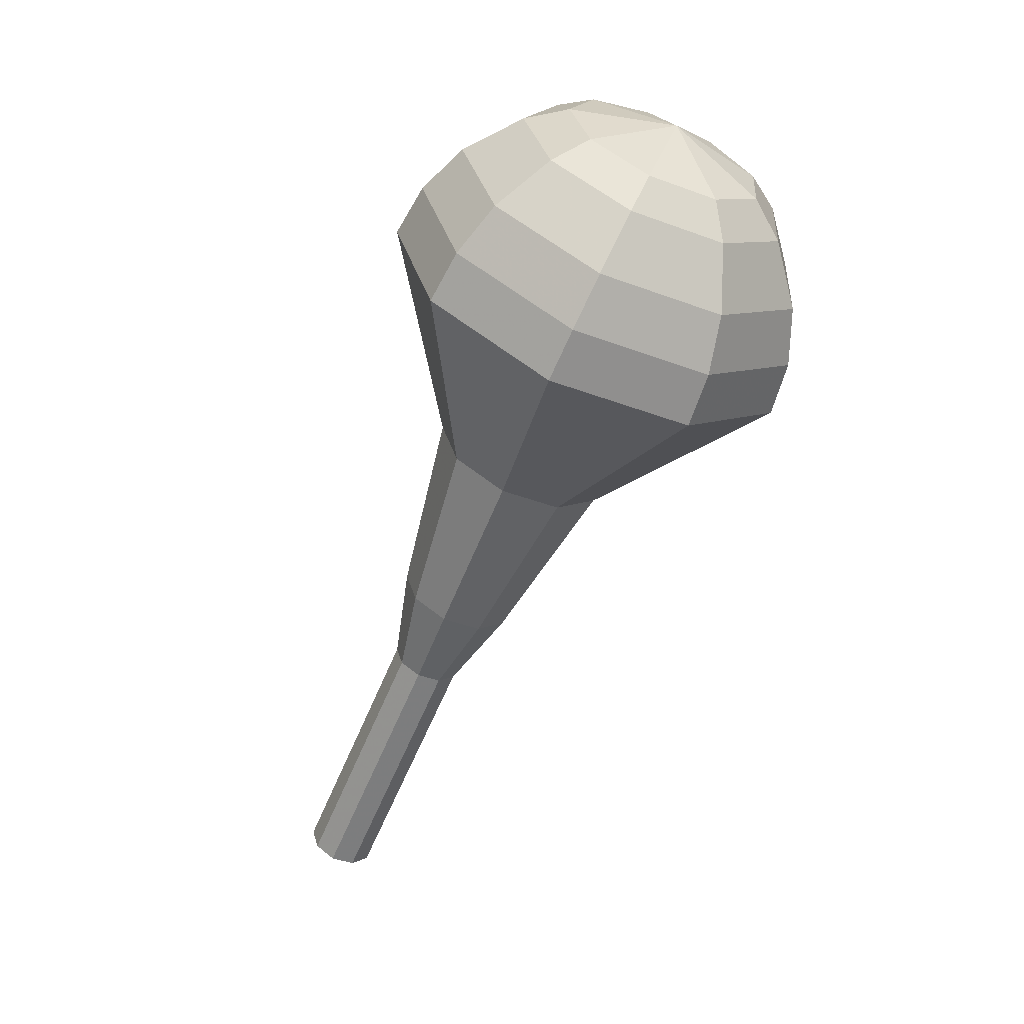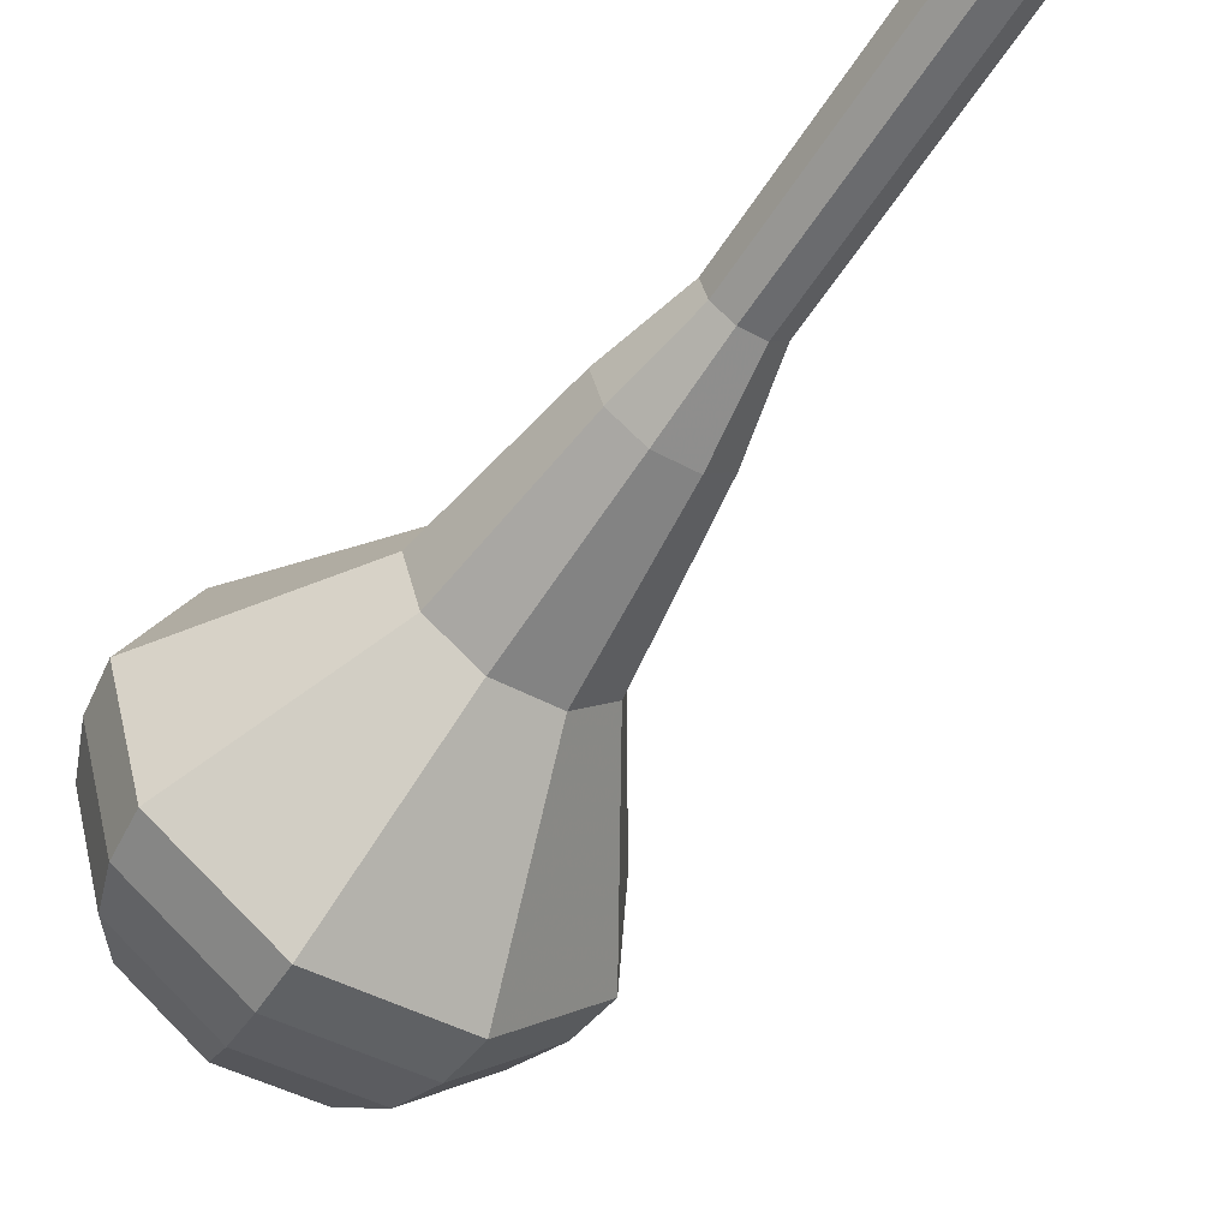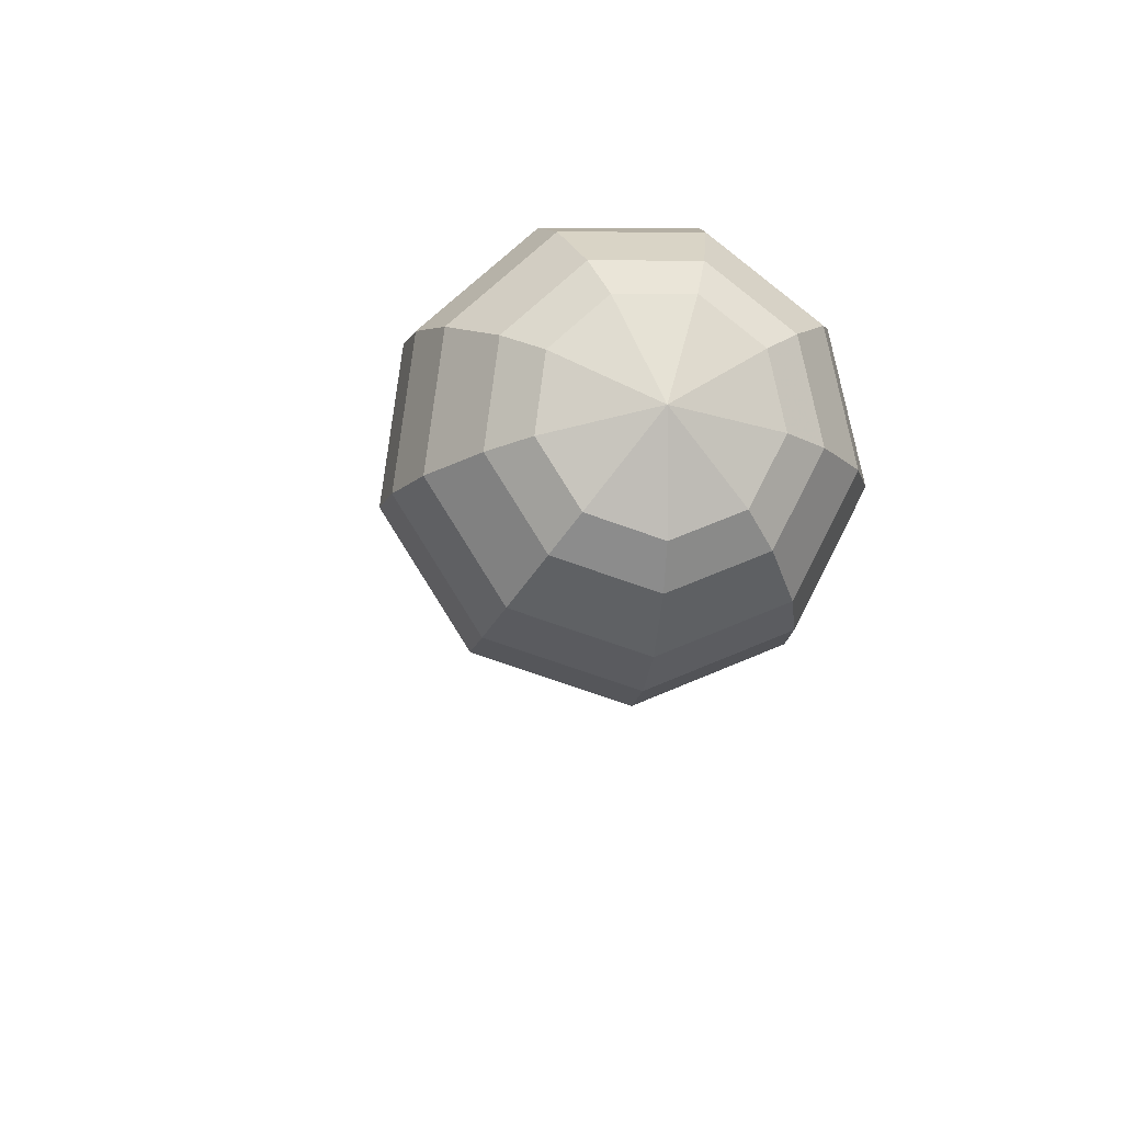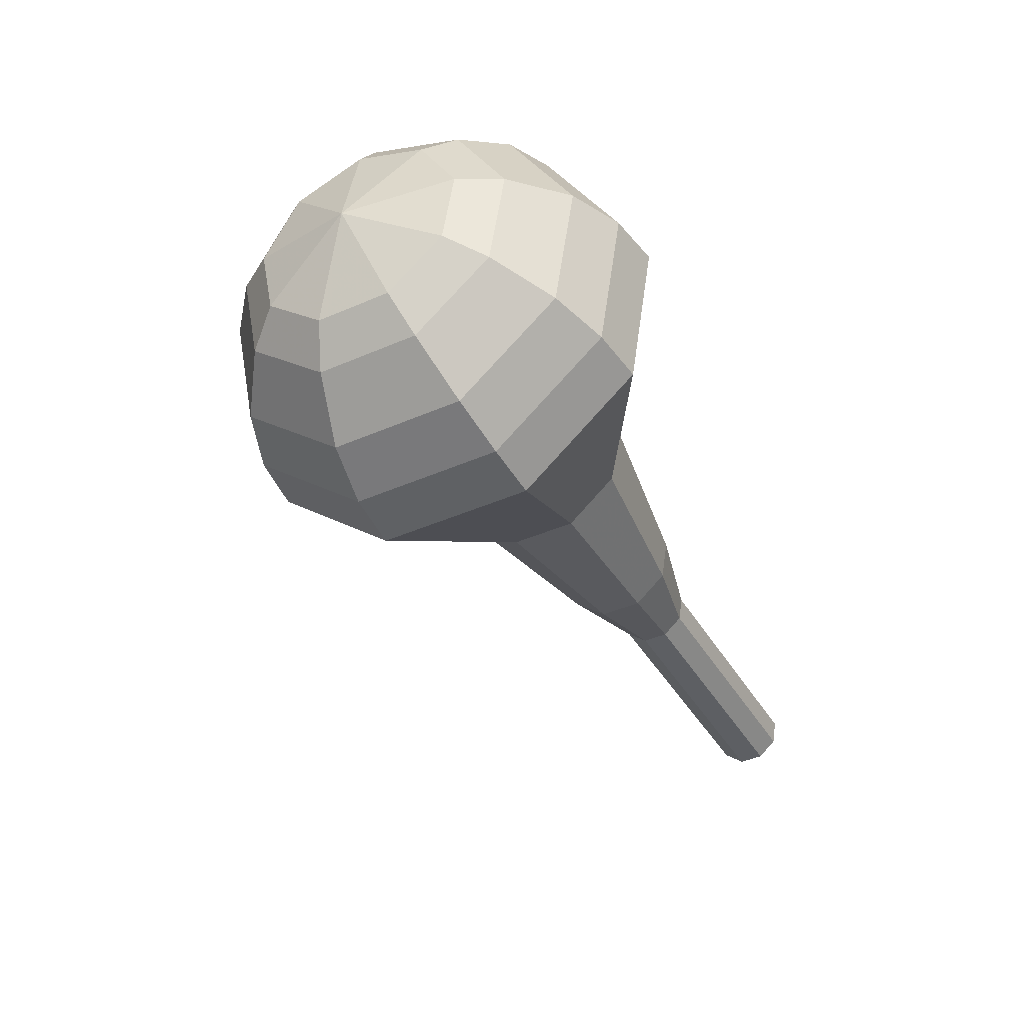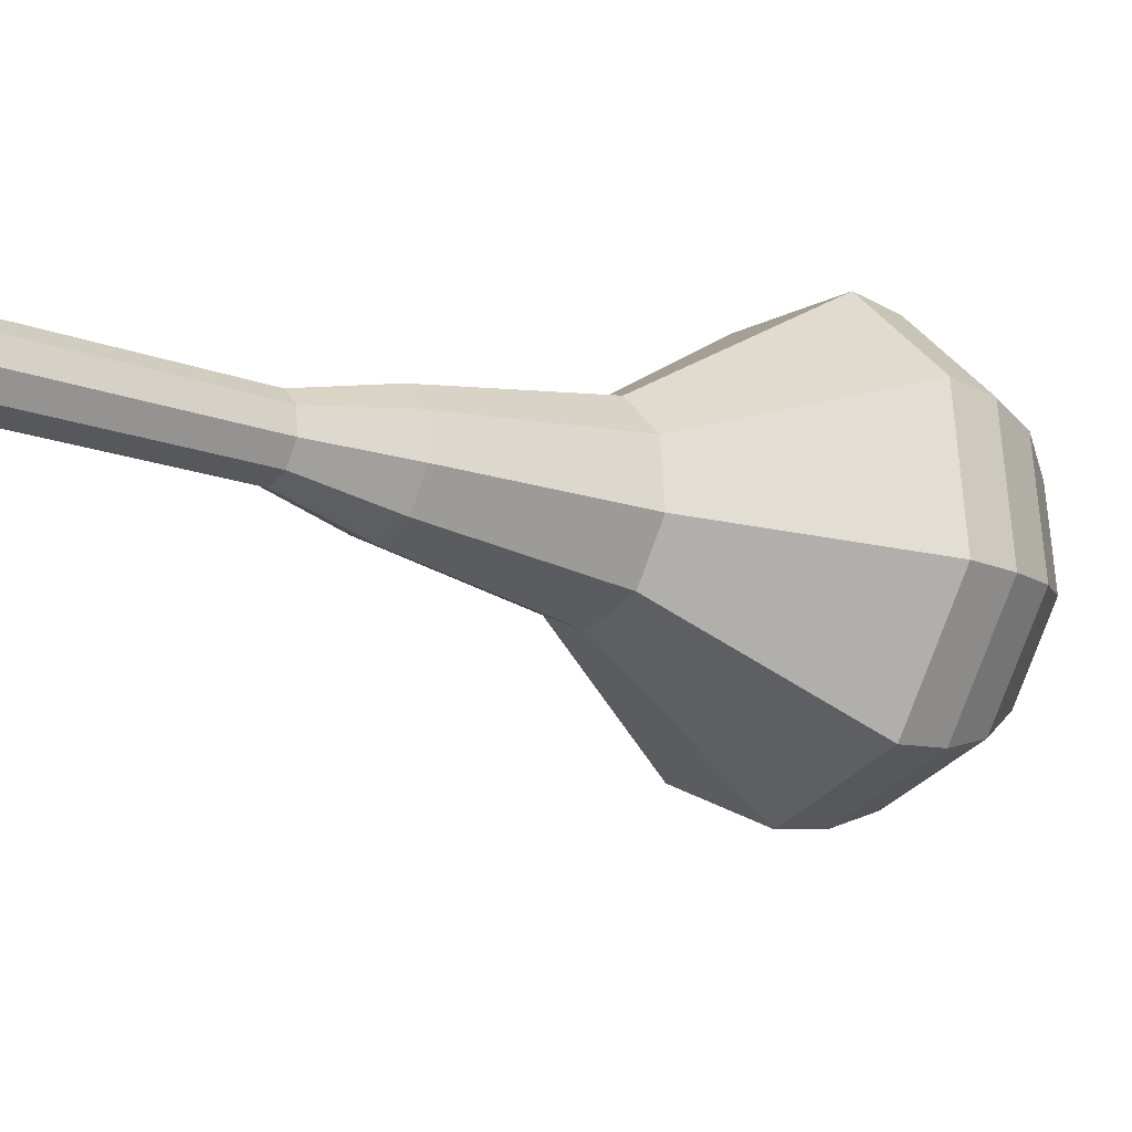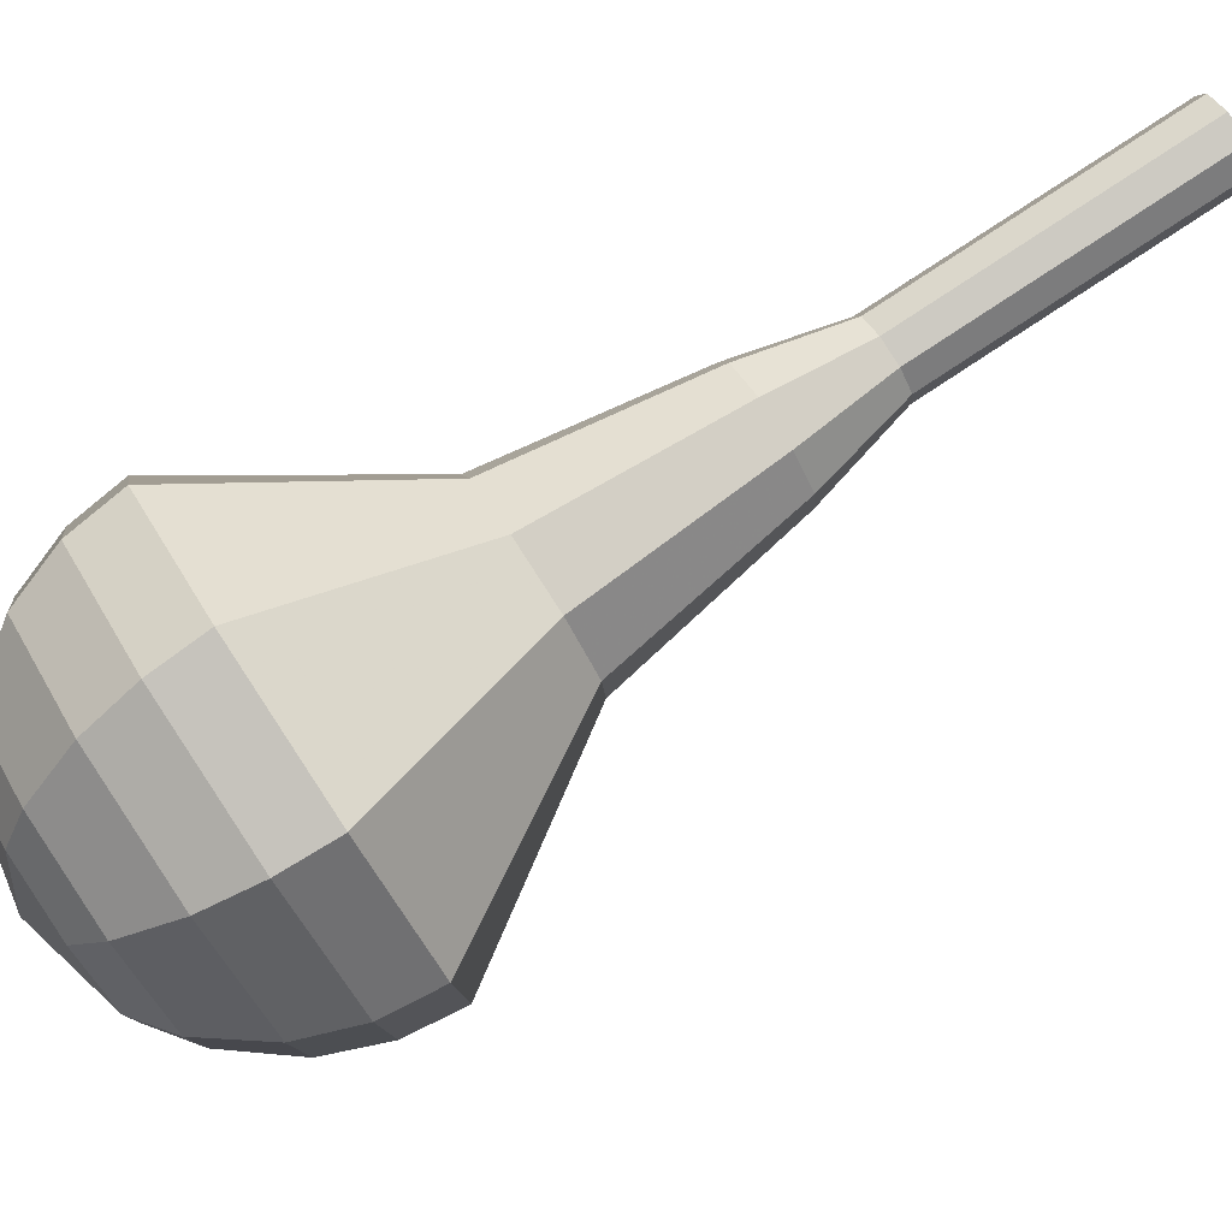
<metadata>
{"format":"obj","ext":"obj","renderer":"f3d","projection":"perspective","resolution":1024,"background":"white","views":[{"elev":1.6,"azim":-72.5,"up":"+Z"},{"elev":-20.9,"azim":122.9,"up":"+Y"},{"elev":46.5,"azim":-45.6,"up":"+Z"},{"elev":28.0,"azim":24.0,"up":"+Z"},{"elev":38.8,"azim":-131.6,"up":"+Y"},{"elev":-34.0,"azim":86.7,"up":"+Y"}]}
</metadata>
<code>
g tube1
v 155.4 155.4 98.65
v 155.3 154.7 98.19
v 155.8 154 97.95
v 156.6 153.7 98.03
v 157.3 153.9 98.4
v 157.7 154.5 98.89
v 157.5 155.2 99.27
v 156.8 155.8 99.35
v 156 155.8 99.11
v 155.4 155.4 98.65
v 154.5 153.8 101.3
v 154.4 153.1 100.9
v 154.9 152.4 100.6
v 155.7 152.1 100.7
v 156.4 152.3 101.1
v 156.8 152.9 101.6
v 156.6 153.6 101.9
v 155.9 154.2 102
v 155.1 154.2 101.8
v 154.5 153.8 101.3
v 153.6 152.2 104
v 153.5 151.5 103.5
v 153.9 150.8 103.3
v 154.7 150.5 103.4
v 155.5 150.7 103.7
v 155.8 151.3 104.2
v 155.6 152 104.6
v 155 152.6 104.7
v 154.1 152.6 104.4
v 153.6 152.2 104
v 152.6 150.6 106.7
v 152.5 149.9 106.2
v 153 149.2 106
v 153.8 148.9 106
v 154.5 149.1 106.4
v 154.9 149.7 106.9
v 154.7 150.4 107.3
v 154 151 107.4
v 153.2 151 107.1
v 152.6 150.6 106.7
v 151 149.4 109.3
v 150.8 148.3 108.6
v 151.6 147.1 108.2
v 152.9 146.6 108.3
v 154.1 146.9 108.9
v 154.7 147.9 109.7
v 154.4 149.1 110.4
v 153.3 150 110.5
v 151.9 150.1 110.1
v 151 149.4 109.3
v 148.1 146.8 114.7
v 147.9 145 113.5
v 149.1 143.3 112.9
v 151.1 142.5 113.1
v 153 142.9 114
v 153.9 144.5 115.3
v 153.4 146.3 116.2
v 151.7 147.7 116.4
v 149.6 147.9 115.8
v 148.1 146.8 114.7
v 142.5 145.8 120
v 142 141.5 117.3
v 144.8 137.4 115.8
v 149.5 135.5 116.3
v 154 136.6 118.5
v 156.1 140.2 121.5
v 154.9 144.7 123.7
v 150.9 147.9 124.2
v 146.1 148.3 122.7
v 142.5 145.8 120
v 142.2 144.8 121.5
v 141.7 140.6 118.9
v 144.4 136.7 117.5
v 149 134.8 118
v 153.3 135.9 120.1
v 155.4 139.4 123
v 154.2 143.7 125.1
v 150.3 146.8 125.6
v 145.6 147.2 124.2
v 142.2 144.8 121.5
v 142.3 143.4 123.1
v 141.9 139.7 120.7
v 144.3 136.2 119.4
v 148.4 134.5 119.9
v 152.3 135.5 121.8
v 154.1 138.6 124.3
v 153.1 142.5 126.3
v 149.6 145.3 126.7
v 145.4 145.6 125.5
v 142.3 143.4 123.1
v 143.1 141.7 124.6
v 142.8 138.9 122.8
v 144.6 136.2 121.8
v 147.7 134.9 122.2
v 150.7 135.7 123.7
v 152.1 138.1 125.6
v 151.3 141 127.1
v 148.7 143.1 127.4
v 145.4 143.4 126.4
v 143.1 141.7 124.6
v 144 140.6 125.4
v 143.7 138.5 124.1
v 145.1 136.6 123.4
v 147.4 135.6 123.6
v 149.5 136.2 124.7
v 150.6 137.9 126.1
v 150 140.1 127.2
v 148 141.6 127.4
v 145.7 141.8 126.7
v 144 140.6 125.4
v 146.8 138.3 126.2
v 146.8 138.3 126.2
v 146.8 138.3 126.2
v 146.8 138.3 126.2
v 146.8 138.3 126.2
v 146.8 138.3 126.2
v 146.8 138.3 126.2
v 146.8 138.3 126.2
v 146.8 138.3 126.2
v 146.8 138.3 126.2
f 1 2 12
f 12 11 1
f 2 3 13
f 13 12 2
f 3 4 14
f 14 13 3
f 4 5 15
f 15 14 4
f 5 6 16
f 16 15 5
f 6 7 17
f 17 16 6
f 7 8 18
f 18 17 7
f 8 9 19
f 19 18 8
f 9 10 20
f 20 19 9
f 11 12 22
f 22 21 11
f 12 13 23
f 23 22 12
f 13 14 24
f 24 23 13
f 14 15 25
f 25 24 14
f 15 16 26
f 26 25 15
f 16 17 27
f 27 26 16
f 17 18 28
f 28 27 17
f 18 19 29
f 29 28 18
f 19 20 30
f 30 29 19
f 21 22 32
f 32 31 21
f 22 23 33
f 33 32 22
f 23 24 34
f 34 33 23
f 24 25 35
f 35 34 24
f 25 26 36
f 36 35 25
f 26 27 37
f 37 36 26
f 27 28 38
f 38 37 27
f 28 29 39
f 39 38 28
f 29 30 40
f 40 39 29
f 31 32 42
f 42 41 31
f 32 33 43
f 43 42 32
f 33 34 44
f 44 43 33
f 34 35 45
f 45 44 34
f 35 36 46
f 46 45 35
f 36 37 47
f 47 46 36
f 37 38 48
f 48 47 37
f 38 39 49
f 49 48 38
f 39 40 50
f 50 49 39
f 41 42 52
f 52 51 41
f 42 43 53
f 53 52 42
f 43 44 54
f 54 53 43
f 44 45 55
f 55 54 44
f 45 46 56
f 56 55 45
f 46 47 57
f 57 56 46
f 47 48 58
f 58 57 47
f 48 49 59
f 59 58 48
f 49 50 60
f 60 59 49
f 51 52 62
f 62 61 51
f 52 53 63
f 63 62 52
f 53 54 64
f 64 63 53
f 54 55 65
f 65 64 54
f 55 56 66
f 66 65 55
f 56 57 67
f 67 66 56
f 57 58 68
f 68 67 57
f 58 59 69
f 69 68 58
f 59 60 70
f 70 69 59
f 61 62 72
f 72 71 61
f 62 63 73
f 73 72 62
f 63 64 74
f 74 73 63
f 64 65 75
f 75 74 64
f 65 66 76
f 76 75 65
f 66 67 77
f 77 76 66
f 67 68 78
f 78 77 67
f 68 69 79
f 79 78 68
f 69 70 80
f 80 79 69
f 71 72 82
f 82 81 71
f 72 73 83
f 83 82 72
f 73 74 84
f 84 83 73
f 74 75 85
f 85 84 74
f 75 76 86
f 86 85 75
f 76 77 87
f 87 86 76
f 77 78 88
f 88 87 77
f 78 79 89
f 89 88 78
f 79 80 90
f 90 89 79
f 81 82 92
f 92 91 81
f 82 83 93
f 93 92 82
f 83 84 94
f 94 93 83
f 84 85 95
f 95 94 84
f 85 86 96
f 96 95 85
f 86 87 97
f 97 96 86
f 87 88 98
f 98 97 87
f 88 89 99
f 99 98 88
f 89 90 100
f 100 99 89
f 91 92 102
f 102 101 91
f 92 93 103
f 103 102 92
f 93 94 104
f 104 103 93
f 94 95 105
f 105 104 94
f 95 96 106
f 106 105 95
f 96 97 107
f 107 106 96
f 97 98 108
f 108 107 97
f 98 99 109
f 109 108 98
f 99 100 110
f 110 109 99
f 101 102 112
f 112 111 101
f 102 103 113
f 113 112 102
f 103 104 114
f 114 113 103
f 104 105 115
f 115 114 104
f 105 106 116
f 116 115 105
f 106 107 117
f 117 116 106
f 107 108 118
f 118 117 107
f 108 109 119
f 119 118 108
f 109 110 120
f 120 119 109
g

</code>
